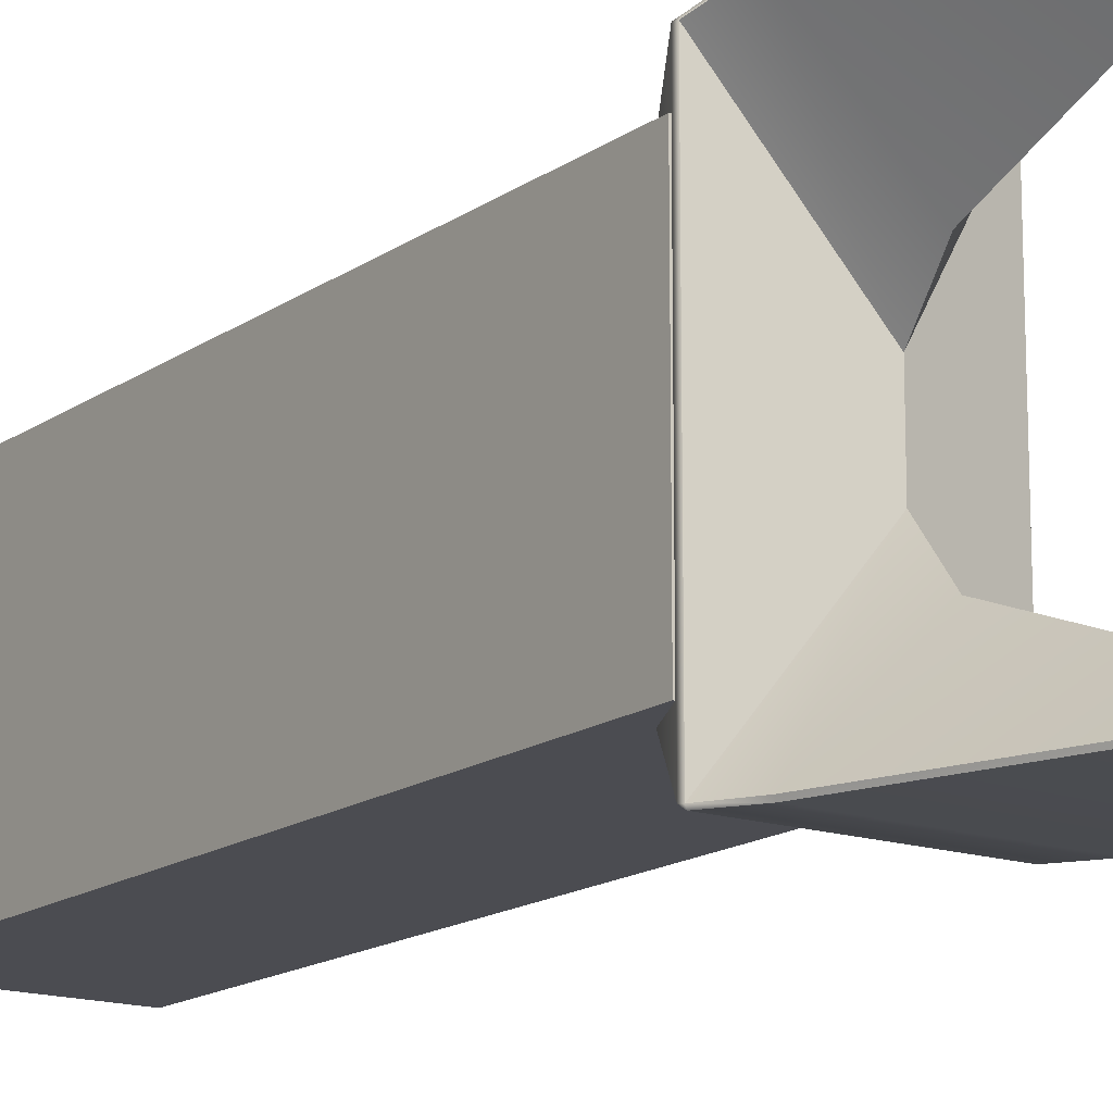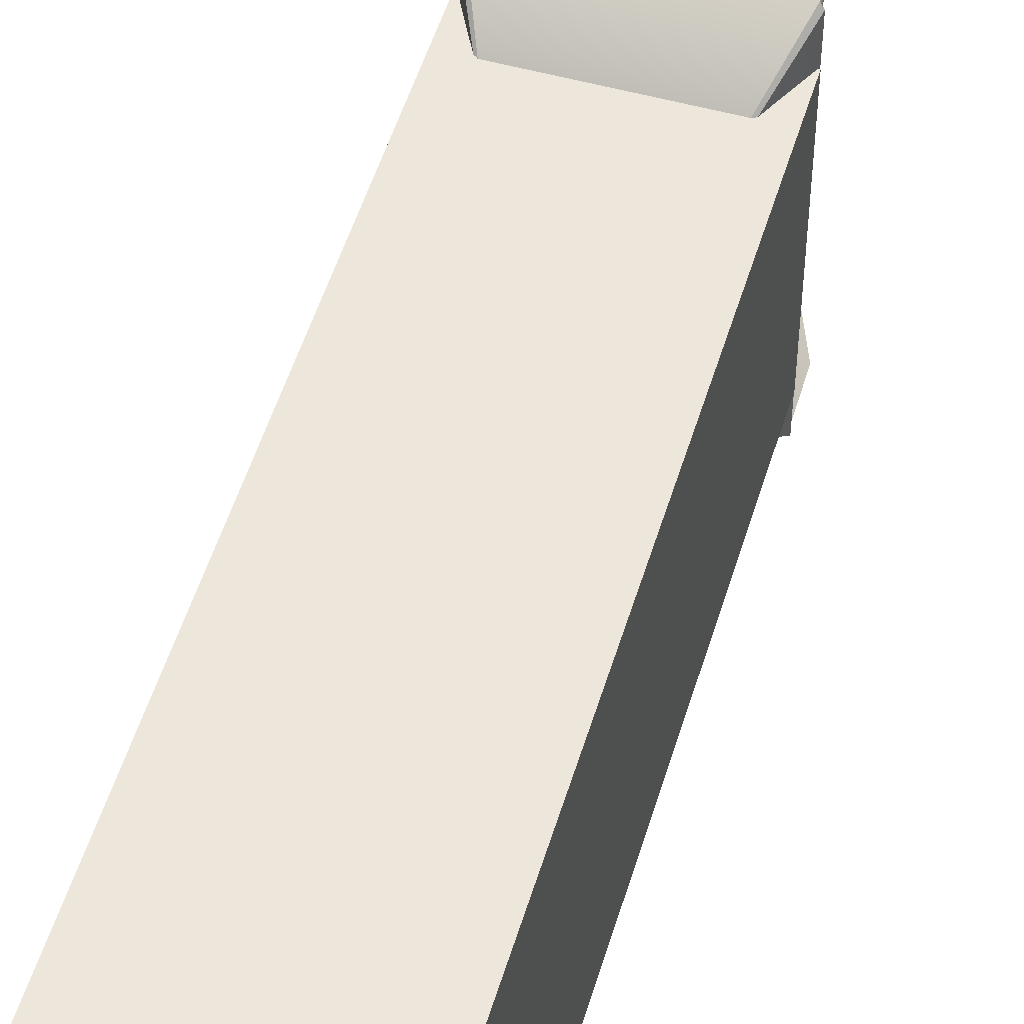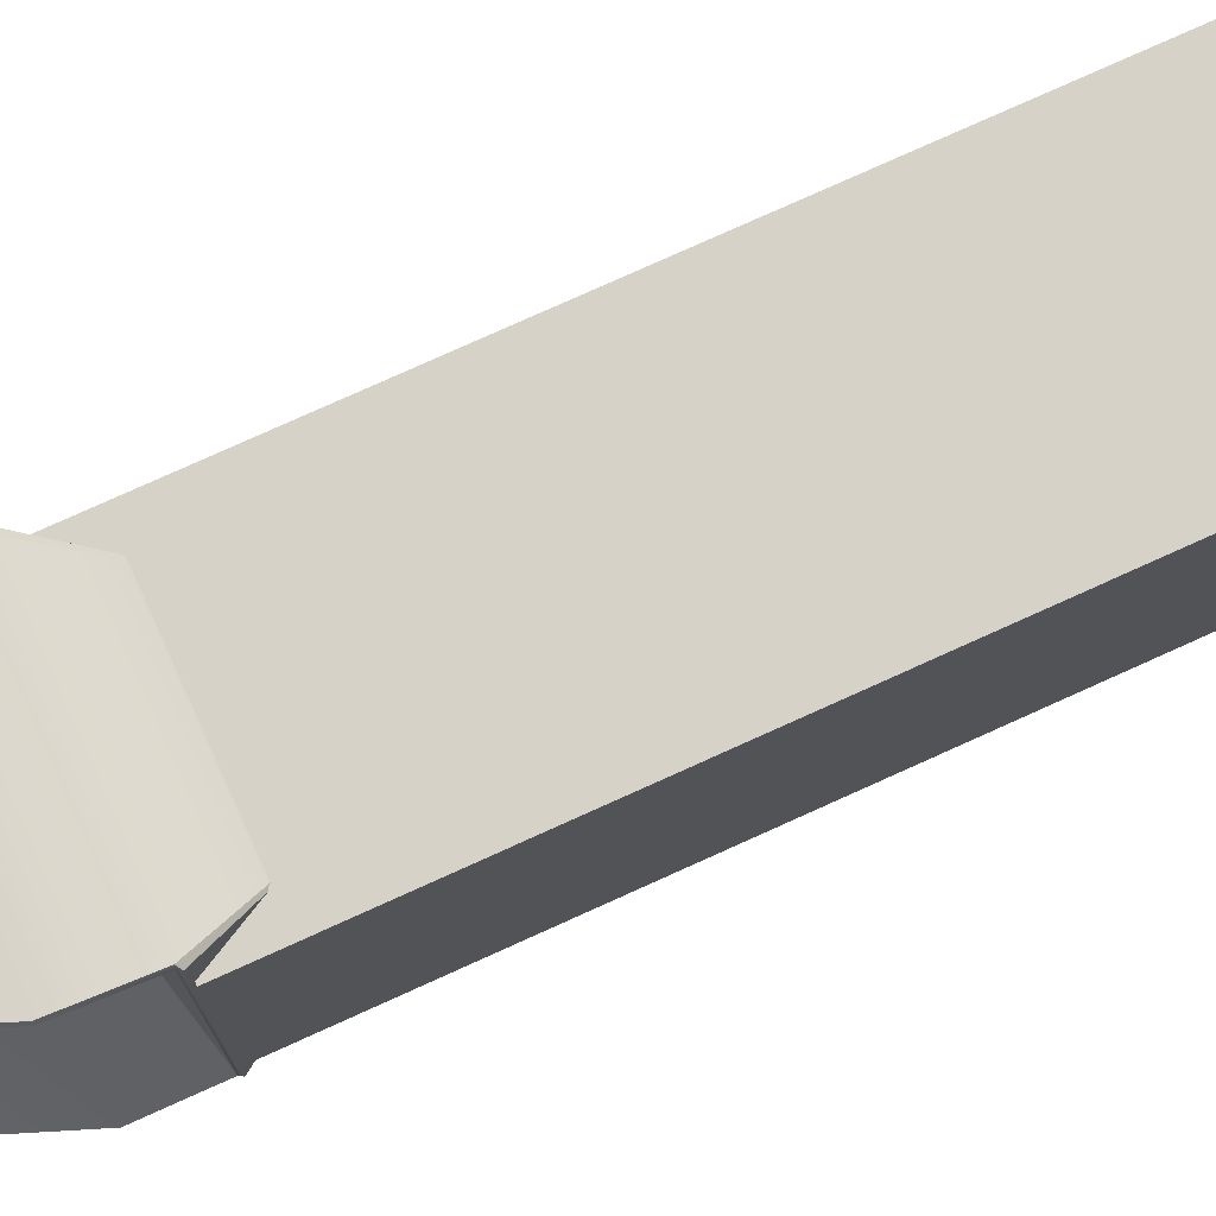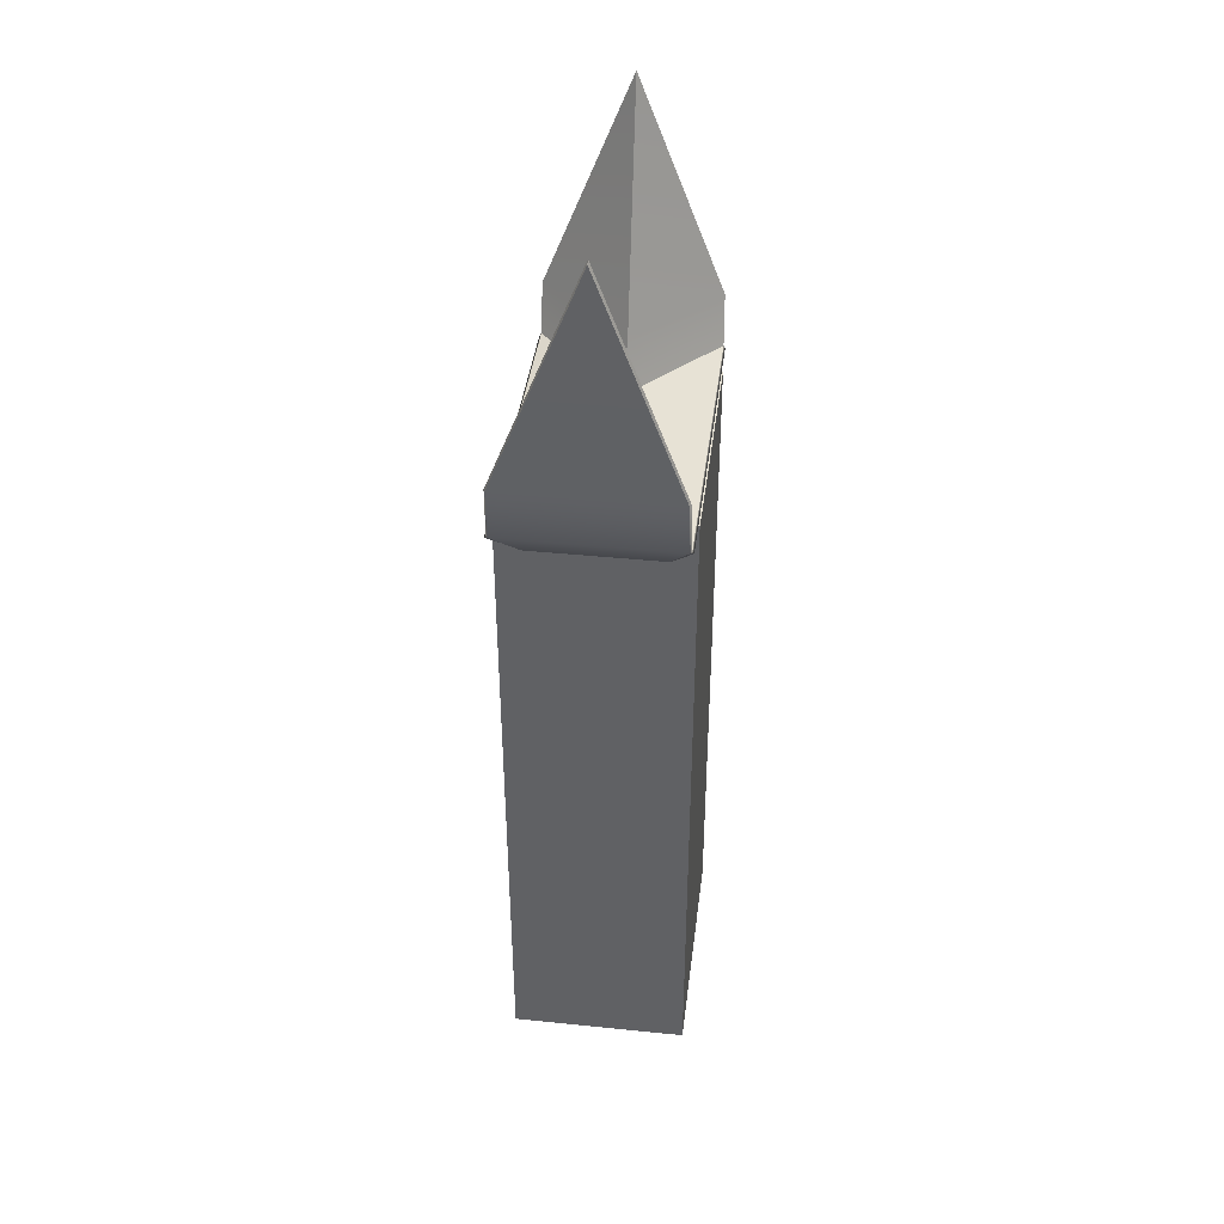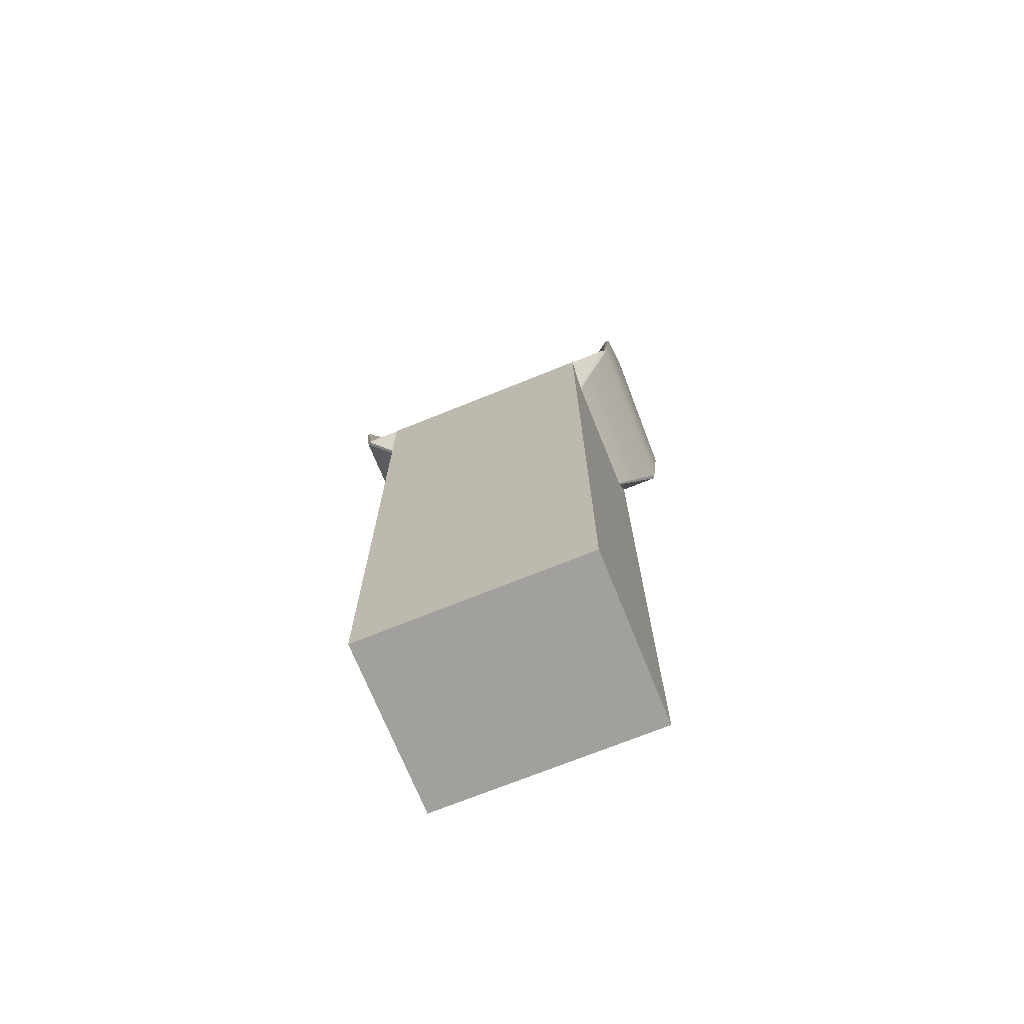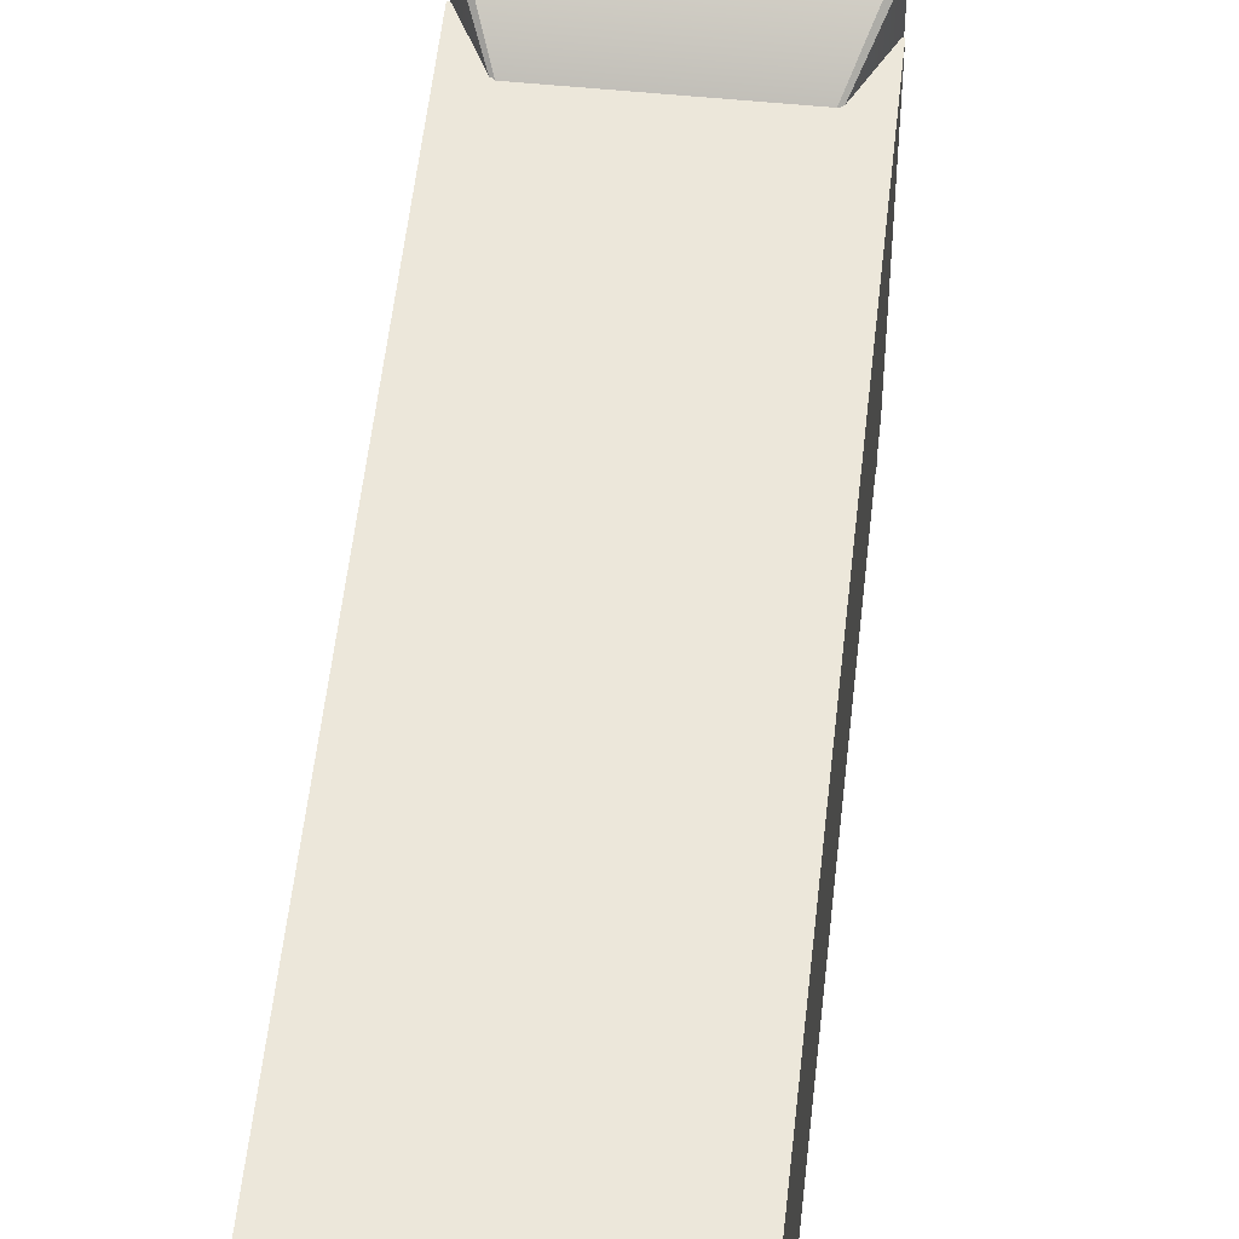
<metadata>
{"format":"obj","ext":"obj","renderer":"f3d","projection":"perspective","resolution":1024,"background":"white","views":[{"elev":-15.5,"azim":144.9,"up":"+Z"},{"elev":52.2,"azim":16.6,"up":"+Z"},{"elev":77.9,"azim":-114.3,"up":"+Z"},{"elev":40.4,"azim":-172.9,"up":"+Y"},{"elev":-71.6,"azim":112.0,"up":"+Y"},{"elev":53.4,"azim":6.1,"up":"+Z"}]}
</metadata>
<code>
g default
v -0.4571 -0.01072 0.2855
v 0.104 -0.01072 0.2855
v -0.4571 2.139 0.2855
v 0.1057 2.139 0.2855
v -0.4571 2.139 -0.4526
v 0.1057 2.139 -0.4526
v -0.4571 -0.01072 -0.4526
v 0.104 -0.01072 -0.4526
v -0.1919 2.317 -0.3174
v -0.1919 2.218 -0.1865
v -0.1919 2.317 0.1434
v -0.1919 2.218 0.01248
v -0.1802 3.001 -0.593
v -0.1808 3.011 -0.584
v 0.09037 2.317 -0.6062
v 0.09462 2.317 -0.5971
v -0.4452 2.317 -0.5972
v -0.4406 2.317 -0.6062
v -0.3684 1.979 -0.42
v -0.3648 1.978 -0.4249
v -0.363 1.973 -0.4186
v -0.3642 1.974 -0.4068
v 0.01424 1.974 -0.4086
v 0.01166 1.973 -0.4186
v 0.01492 1.978 -0.4249
v 0.02058 1.979 -0.42
v -0.1919 2.148 -0.1611
v -0.1925 2.146 -0.1816
v -0.1919 2.148 -0.1648
v -0.1919 2.152 -0.1719
v 0.104 2.143 -0.5776
v 0.09431 2.15 -0.5861
v 0.09833 2.151 -0.5784
v -0.4483 2.151 -0.5784
v -0.4439 2.15 -0.5861
v -0.4534 2.143 -0.5776
v -0.1802 3.002 0.419
v -0.1808 3.011 0.41
v -0.4406 2.317 0.4322
v -0.4452 2.317 0.4232
v 0.09462 2.317 0.4231
v 0.09037 2.317 0.4322
v -0.3642 1.974 0.2335
v -0.3629 1.973 0.2443
v -0.3647 1.978 0.2503
v -0.3684 1.979 0.2457
v -0.1919 2.148 -0.009318
v -0.1919 2.152 -0.002102
v -0.1919 2.148 -0.01212
v -0.1906 2.146 0.007766
v 0.02058 1.979 0.2457
v 0.01509 1.978 0.2502
v 0.0117 1.973 0.2444
v 0.01424 1.974 0.2351
v -0.4534 2.143 0.4036
v -0.444 2.15 0.4121
v -0.4483 2.151 0.4044
v 0.09833 2.151 0.4044
v 0.09426 2.15 0.4121
v 0.104 2.143 0.4036
g polySurface6
f 1 2 4 3
f 3 4 6 5
f 5 6 8 7
f 7 8 2 1
f 2 8 6 4
f 7 1 3 5
f 10 30 29 49 48 12
f 27 30 10 12 48 47
f 13 14 16 15
f 14 13 18 17
f 15 16 33 32
f 17 18 35 34
f 19 22 43 46
f 20 19 36 35
f 21 20 25 24
f 22 21 28 27
f 23 26 51 54
f 24 23 29 28
f 26 25 32 31
f 31 33 58 60
f 34 36 55 57
f 37 38 40 39
f 38 37 42 41
f 39 40 57 56
f 41 42 59 58
f 44 43 47 50
f 45 44 53 52
f 46 45 56 55
f 50 49 54 53
f 52 51 60 59
f 13 15 18
f 9 16 14
f 17 9 14
f 18 15 32 35
f 16 9 10 33
f 9 17 34 10
f 35 32 25 20
f 37 39 42
f 11 38 41
f 40 38 11
f 39 56 59 42
f 41 58 12 11
f 11 12 57 40
f 56 45 52 59
f 29 23 54 49
f 26 31 60 51
f 33 10 12 58
f 10 34 57 12
f 36 19 46 55
f 22 27 47 43
f 24 28 21
f 44 50 53
f 19 20 21 22
f 23 24 25 26
f 27 28 29
f 27 29 30
f 31 32 33
f 34 35 36
f 43 44 45 46
f 47 48 49 50
f 51 52 53 54
f 55 56 57
f 58 59 60

</code>
